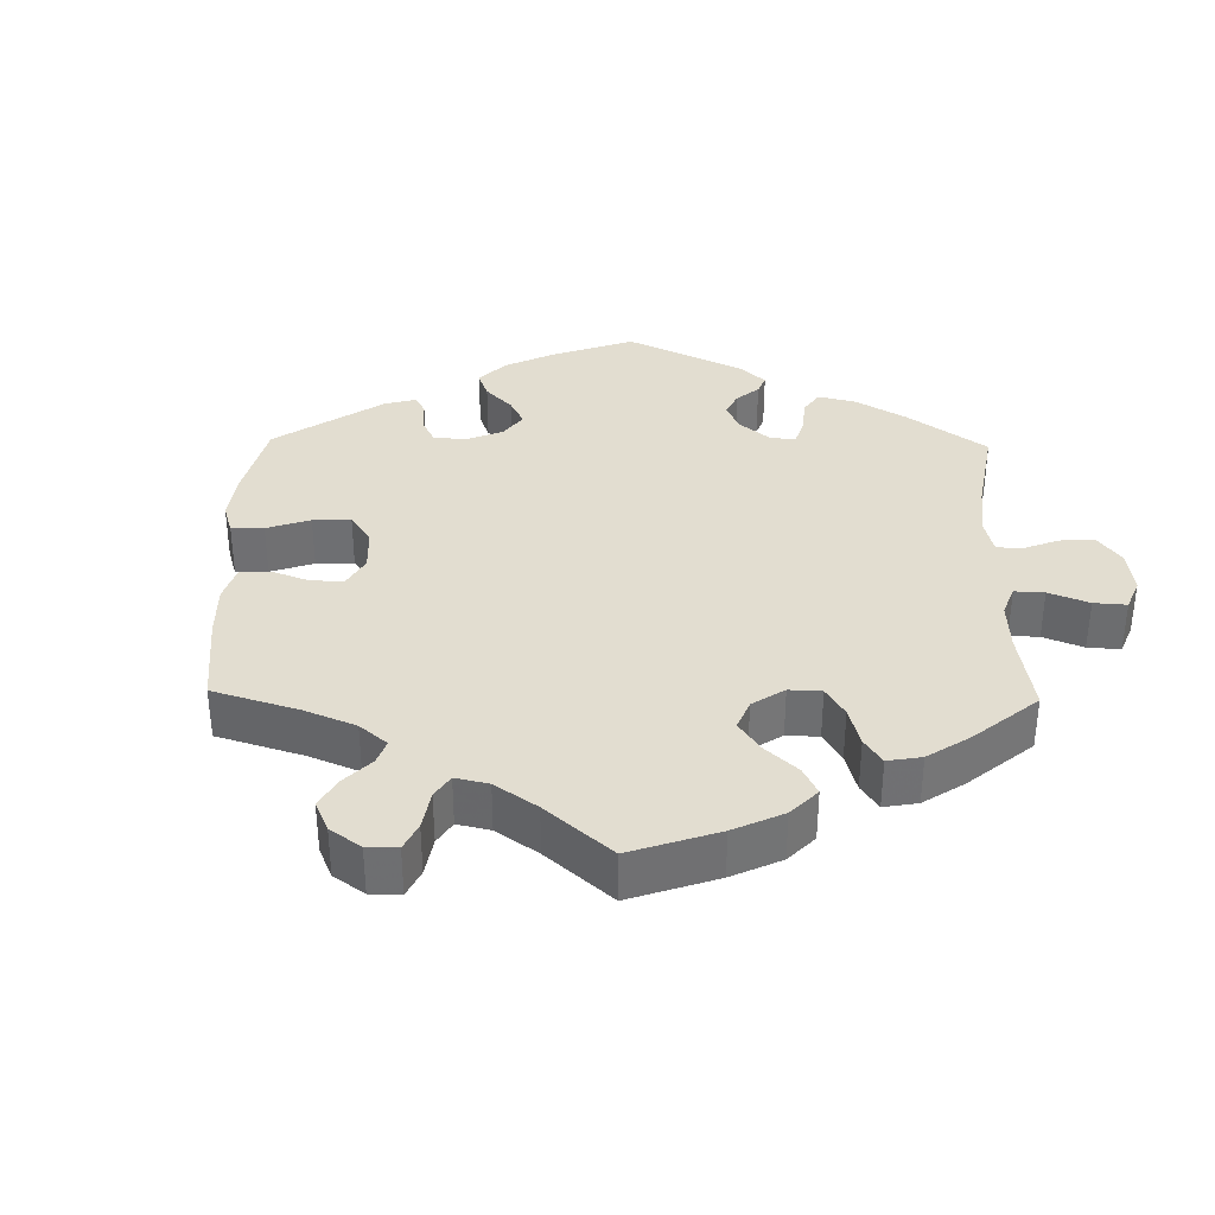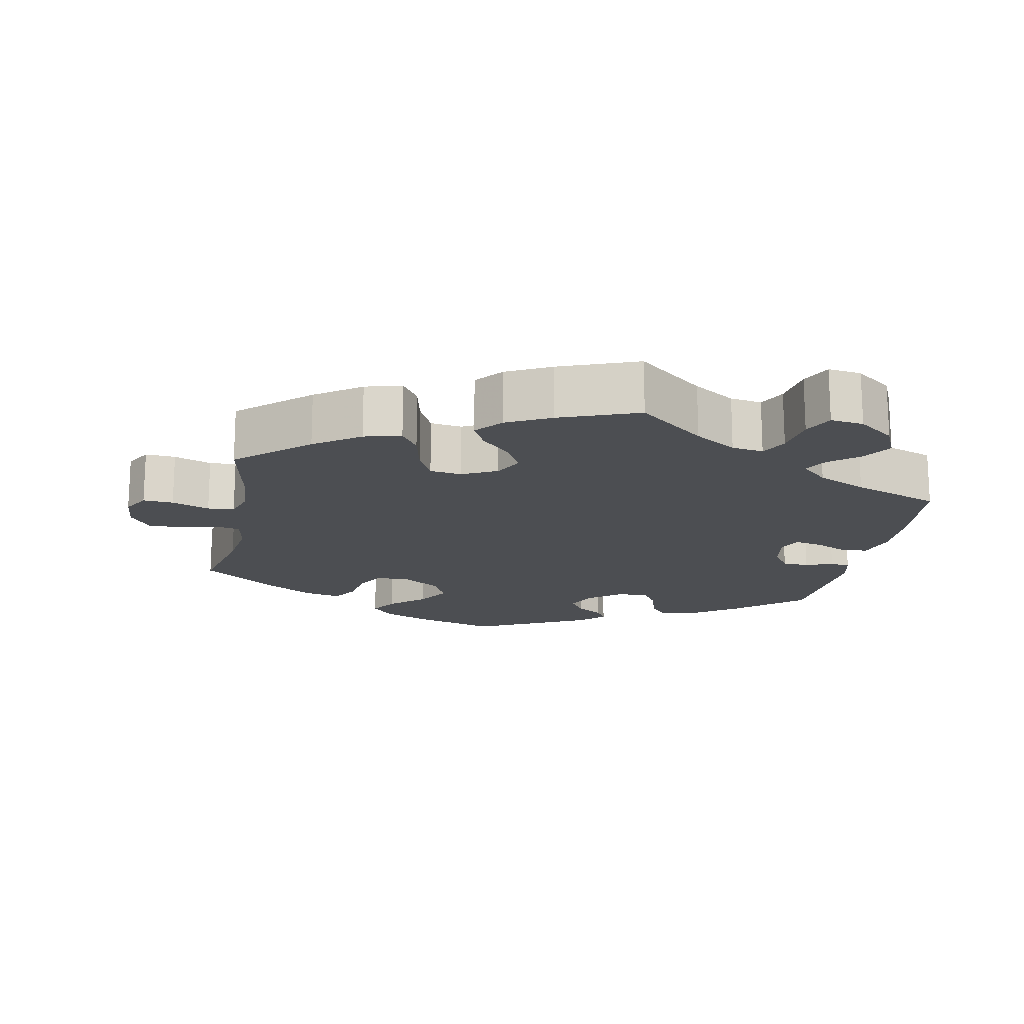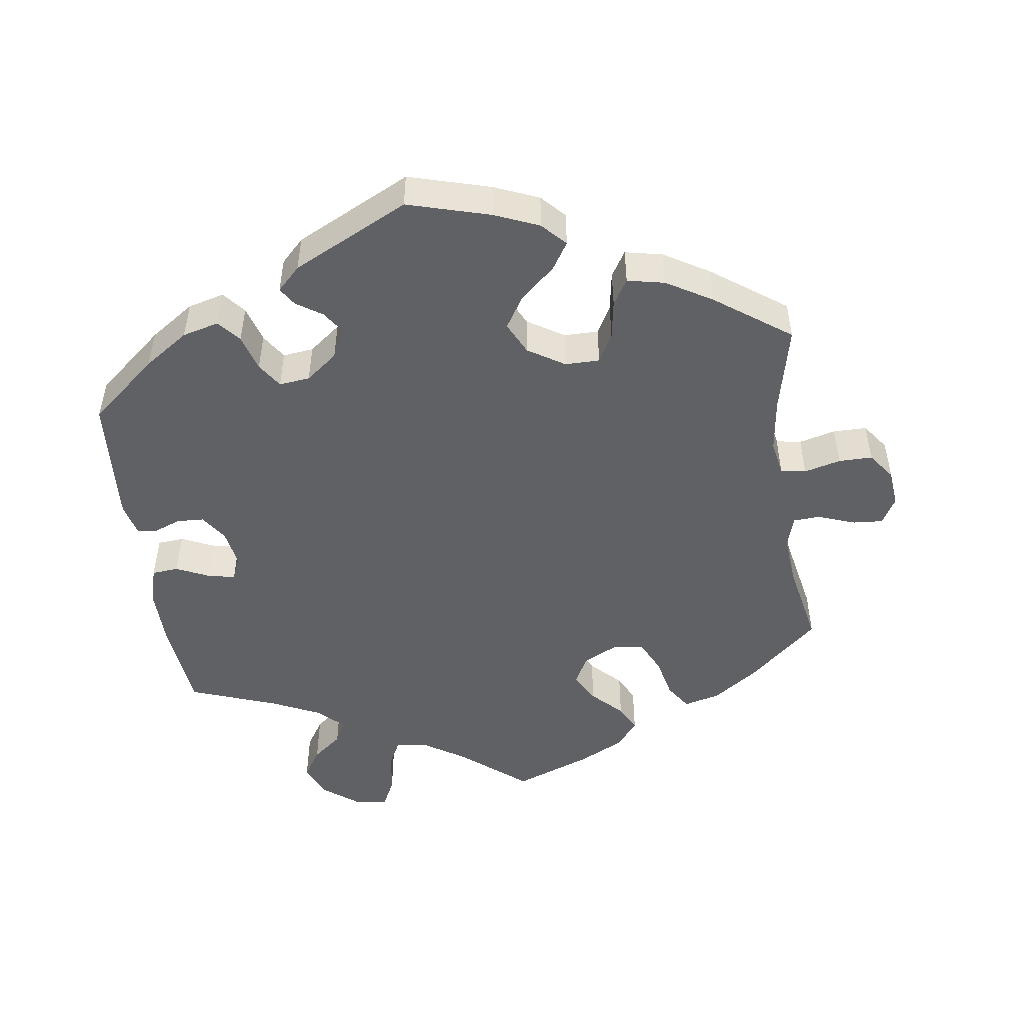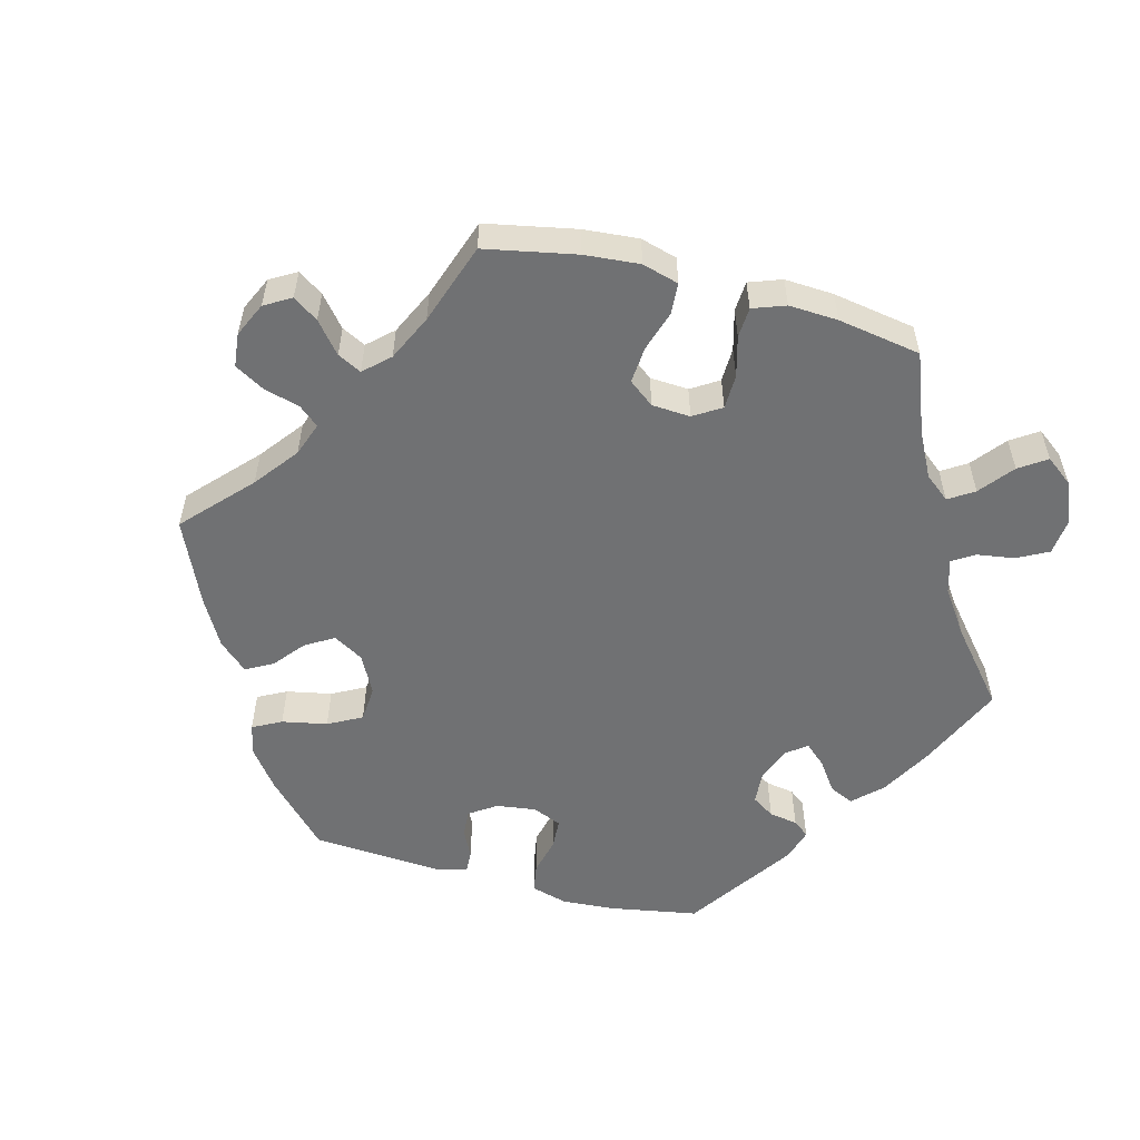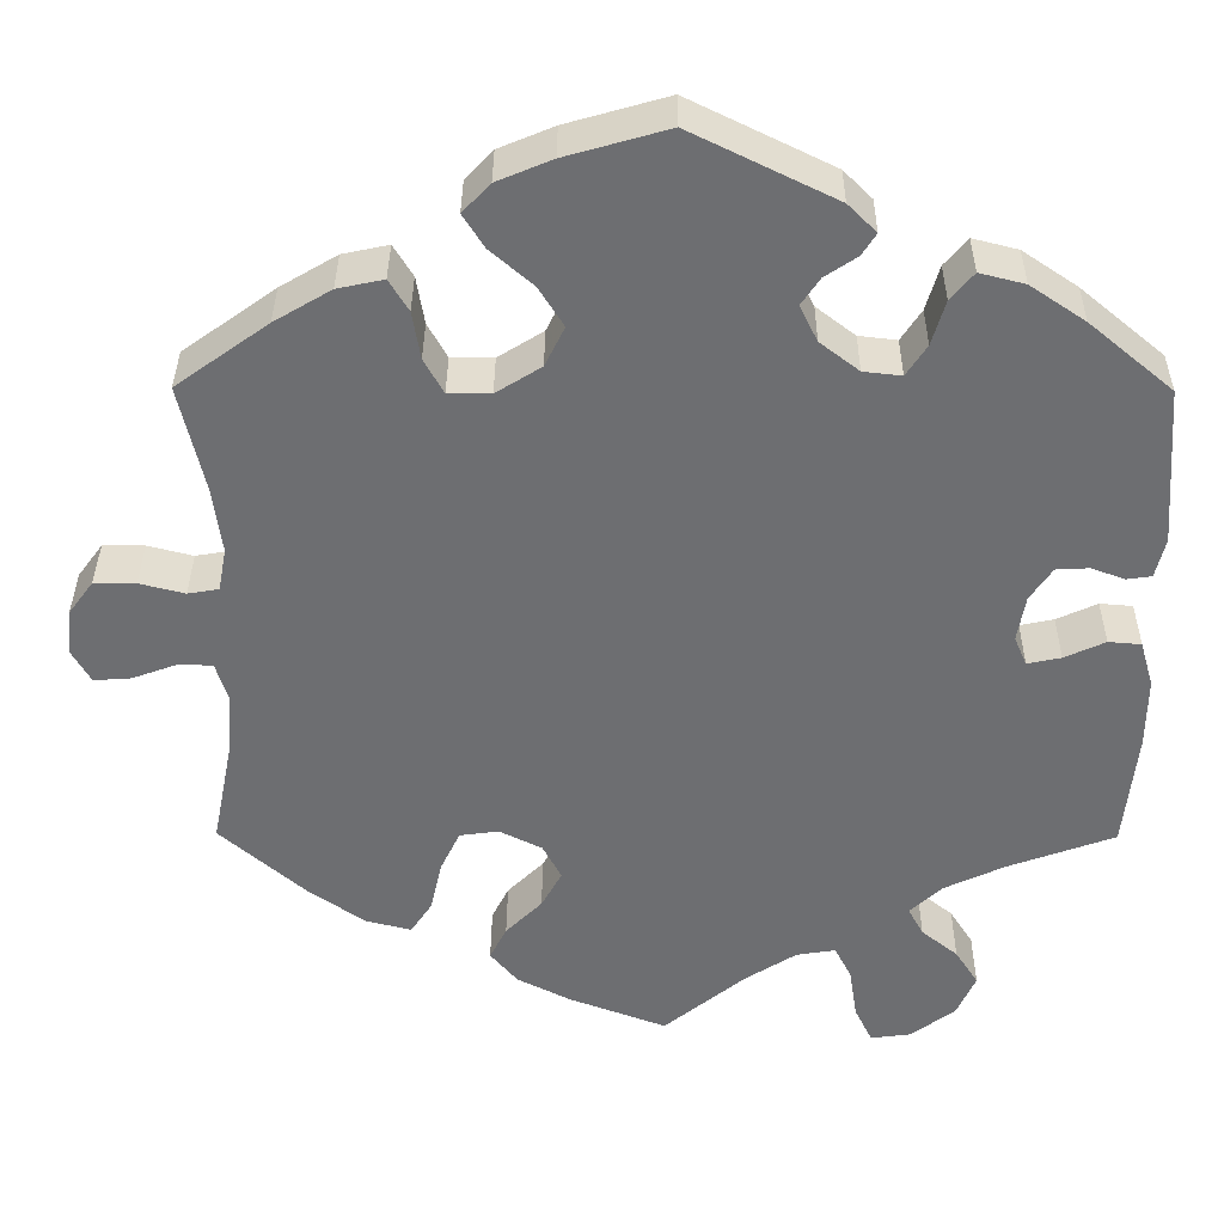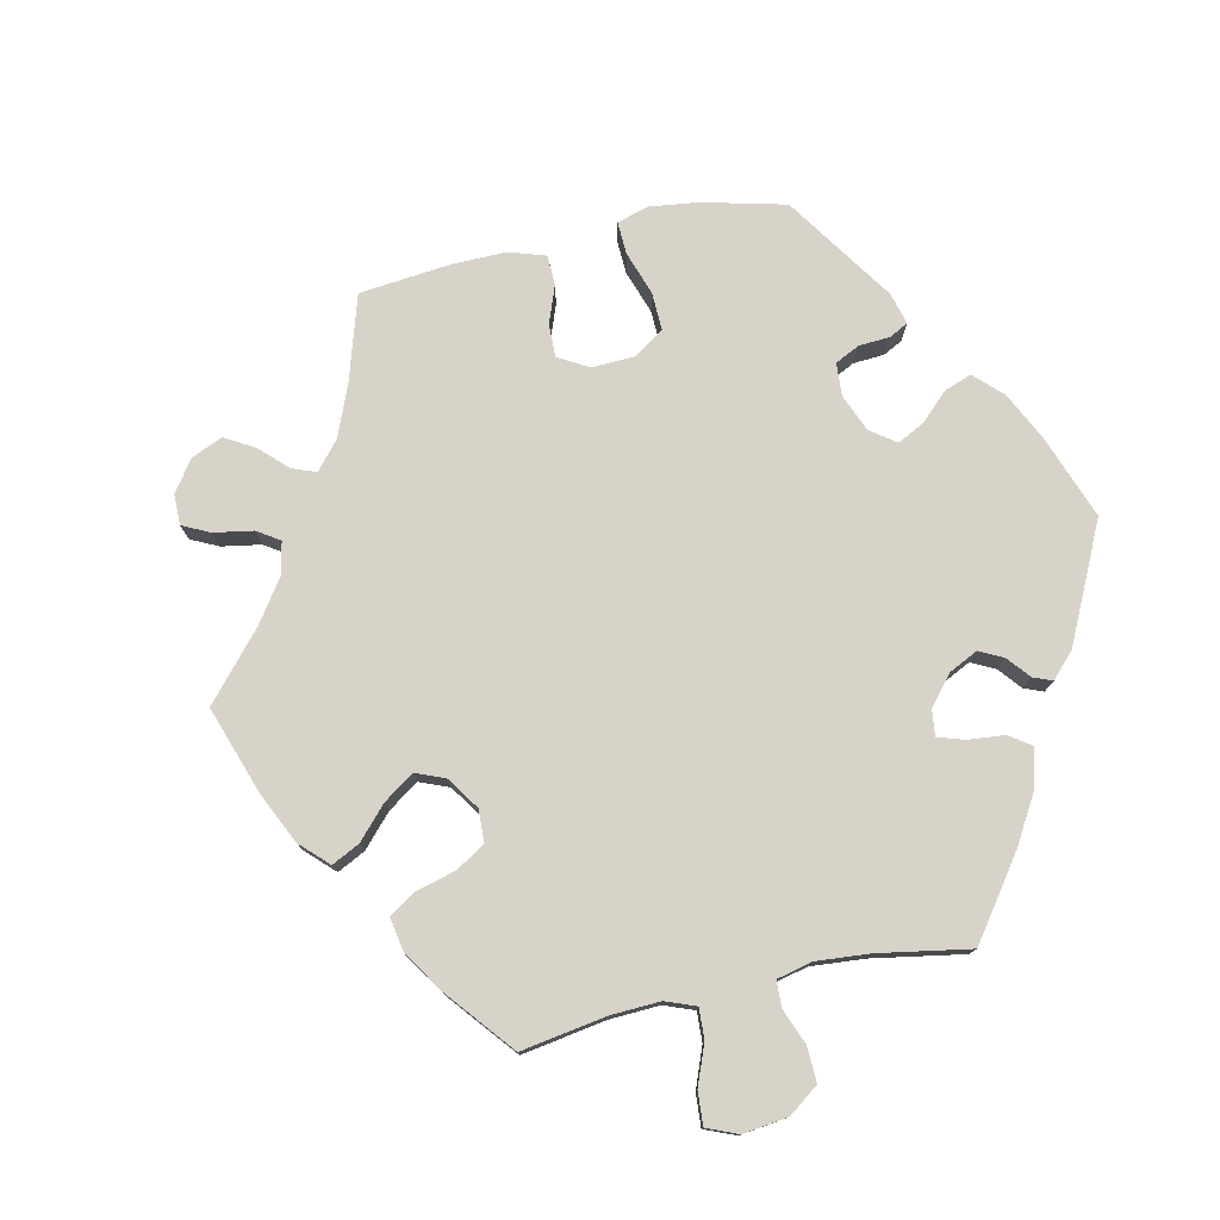
<metadata>
{"format":"obj","ext":"obj","renderer":"f3d","projection":"perspective","resolution":1024,"background":"white","views":[{"elev":35.4,"azim":121.1,"up":"+Y"},{"elev":-17.0,"azim":169.0,"up":"+Y"},{"elev":-49.3,"azim":8.1,"up":"+Y"},{"elev":-55.2,"azim":135.1,"up":"+Y"},{"elev":35.6,"azim":-179.7,"up":"+Z"},{"elev":76.8,"azim":-162.5,"up":"+Y"}]}
</metadata>
<code>
v 0.114 0.07 0.545
v 0.176 0.07 0.519
v 0.207 0.07 0.486
v 0.183 0.07 0.448
v 0.135 0.07 0.406
v 0.107 0.07 0.361
v 0.129 0.07 0.316
v 0.18 0.07 0.284
v 0.228 0.07 0.284
v 0.25 0.07 0.324
v 0.259 0.07 0.378
v 0.281 0.07 0.414
v 0.333 0.07 0.403
v 0.397 0.07 0.365
v 0.501 0.07 0.29
v 0.473 0.07 0.168
v 0.463 0.07 0.093
v 0.472 0.07 0.044
v 0.507 0.07 0.038
v 0.558 0.07 0.051
v 0.605 0.07 0.051
v 0.633 0.07 0.013
v 0.638 0.07 -0.039
v 0.617 0.07 -0.076
v 0.575 0.07 -0.073
v 0.523 0.07 -0.054
v 0.486 0.07 -0.056
v 0.472 0.07 -0.101
v 0.478 0.07 -0.171
v 0.501 0.07 -0.288
v 0.404 0.07 -0.373
v 0.341 0.07 -0.417
v 0.29 0.07 -0.43
v 0.266 0.07 -0.394
v 0.253 0.07 -0.336
v 0.231 0.07 -0.29
v 0.187 0.07 -0.284
v 0.139 0.07 -0.308
v 0.118 0.07 -0.348
v 0.141 0.07 -0.39
v 0.182 0.07 -0.431
v 0.201 0.07 -0.469
v 0.17 0.07 -0.506
v 0.109 0.07 -0.537
v 0 0.07 -0.578
v -0.092 0.07 -0.503
v -0.15 0.07 -0.466
v -0.194 0.07 -0.459
v -0.213 0.07 -0.496
v -0.222 0.07 -0.555
v -0.242 0.07 -0.596
v -0.288 0.07 -0.59
v -0.338 0.07 -0.552
v -0.359 0.07 -0.505
v -0.333 0.07 -0.464
v -0.292 0.07 -0.431
v -0.275 0.07 -0.399
v -0.311 0.07 -0.365
v -0.379 0.07 -0.333
v -0.5 0.07 -0.289
v -0.514 0.07 -0.156
v -0.515 0.07 -0.076
v -0.5 0.07 -0.024
v -0.463 0.07 -0.021
v -0.417 0.07 -0.042
v -0.379 0.07 -0.05
v -0.365 0.07 -0.017
v -0.374 0.07 0.035
v -0.399 0.07 0.072
v -0.436 0.07 0.074
v -0.474 0.07 0.06
v -0.502 0.07 0.064
v -0.513 0.07 0.109
v -0.5 0.07 0.289
v -0.406 0.07 0.368
v -0.344 0.07 0.41
v -0.293 0.07 0.423
v -0.267 0.07 0.392
v -0.252 0.07 0.341
v -0.229 0.07 0.306
v -0.186 0.07 0.311
v -0.142 0.07 0.345
v -0.122 0.07 0.386
v -0.143 0.07 0.417
v -0.179 0.07 0.441
v -0.195 0.07 0.466
v -0.163 0.07 0.498
v -0.001 0.07 0.578
v 0.114 0 0.545
v 0.176 0 0.519
v 0.207 0 0.486
v 0.183 0 0.448
v 0.135 0 0.406
v 0.107 0 0.361
v 0.129 0 0.316
v 0.18 0 0.284
v 0.228 0 0.284
v 0.25 0 0.324
v 0.259 0 0.378
v 0.281 0 0.414
v 0.333 0 0.403
v 0.397 0 0.365
v 0.501 0 0.29
v 0.473 0 0.168
v 0.463 0 0.093
v 0.472 0 0.044
v 0.507 0 0.038
v 0.558 0 0.051
v 0.605 0 0.051
v 0.633 0 0.013
v 0.638 0 -0.039
v 0.617 0 -0.076
v 0.575 0 -0.073
v 0.523 0 -0.054
v 0.486 0 -0.056
v 0.472 0 -0.101
v 0.478 0 -0.171
v 0.501 0 -0.288
v 0.404 0 -0.373
v 0.341 0 -0.417
v 0.29 0 -0.43
v 0.266 0 -0.394
v 0.253 0 -0.336
v 0.231 0 -0.29
v 0.187 0 -0.284
v 0.139 0 -0.308
v 0.118 0 -0.348
v 0.141 0 -0.39
v 0.182 0 -0.431
v 0.201 0 -0.469
v 0.17 0 -0.506
v 0.109 0 -0.537
v 0 0 -0.578
v -0.092 0 -0.503
v -0.15 0 -0.466
v -0.194 0 -0.459
v -0.213 0 -0.496
v -0.222 0 -0.555
v -0.242 0 -0.596
v -0.288 0 -0.59
v -0.338 0 -0.552
v -0.359 0 -0.505
v -0.333 0 -0.464
v -0.292 0 -0.431
v -0.275 0 -0.399
v -0.311 0 -0.365
v -0.379 0 -0.333
v -0.5 0 -0.289
v -0.514 0 -0.156
v -0.515 0 -0.076
v -0.5 0 -0.024
v -0.463 0 -0.021
v -0.417 0 -0.042
v -0.379 0 -0.05
v -0.365 0 -0.017
v -0.374 0 0.035
v -0.399 0 0.072
v -0.436 0 0.074
v -0.474 0 0.06
v -0.502 0 0.064
v -0.513 0 0.109
v -0.5 0 0.289
v -0.406 0 0.368
v -0.344 0 0.41
v -0.293 0 0.423
v -0.267 0 0.392
v -0.252 0 0.341
v -0.229 0 0.306
v -0.186 0 0.311
v -0.142 0 0.345
v -0.122 0 0.386
v -0.143 0 0.417
v -0.179 0 0.441
v -0.195 0 0.466
v -0.163 0 0.498
v -0.001 0 0.578
f 84 85 86 87
f 83 84 87 88
f 82 83 88 1
f 76 77 78 79
f 76 79 80
f 75 76 80
f 74 75 80
f 73 74 80
f 70 71 72 73
f 69 70 73 80
f 68 69 80 81
f 62 63 64 65
f 62 65 66
f 59 60 61 62
f 58 59 62 66
f 57 58 66 67
f 53 54 55 56
f 53 56 57
f 52 53 57
f 49 50 51 52
f 48 49 52 57
f 47 48 57 67
f 43 44 45 46
f 40 41 42 43
f 39 40 43 46
f 38 39 46 47
f 32 33 34 35
f 32 35 36
f 29 30 31 32
f 28 29 32 36
f 27 28 36 37
f 23 24 25 26
f 23 26 27
f 22 23 27
f 19 20 21 22
f 18 19 22 27
f 17 18 27 37
f 13 14 15 16
f 10 11 12 13
f 9 10 13 16
f 8 9 16 17
f 2 3 4 5
f 82 1 2 5
f 82 5 6
f 81 82 6 7
f 38 47 67 68
f 37 38 68 81
f 17 37 81
f 7 8 17 81
f 175 174 173 172
f 176 175 172 171
f 89 176 171 170
f 167 166 165 164
f 168 167 164
f 168 164 163
f 168 163 162
f 168 162 161
f 161 160 159 158
f 168 161 158 157
f 169 168 157 156
f 153 152 151 150
f 154 153 150
f 150 149 148 147
f 154 150 147 146
f 155 154 146 145
f 144 143 142 141
f 145 144 141
f 145 141 140
f 140 139 138 137
f 145 140 137 136
f 155 145 136 135
f 134 133 132 131
f 131 130 129 128
f 134 131 128 127
f 135 134 127 126
f 123 122 121 120
f 124 123 120
f 120 119 118 117
f 124 120 117 116
f 125 124 116 115
f 114 113 112 111
f 115 114 111
f 115 111 110
f 110 109 108 107
f 115 110 107 106
f 125 115 106 105
f 104 103 102 101
f 101 100 99 98
f 104 101 98 97
f 105 104 97 96
f 93 92 91 90
f 93 90 89 170
f 94 93 170
f 95 94 170 169
f 156 155 135 126
f 169 156 126 125
f 169 125 105
f 169 105 96 95
f 1 89 90 2
f 2 90 91 3
f 3 91 92 4
f 4 92 93 5
f 5 93 94 6
f 6 94 95 7
f 7 95 96 8
f 8 96 97 9
f 9 97 98 10
f 10 98 99 11
f 11 99 100 12
f 12 100 101 13
f 13 101 102 14
f 14 102 103 15
f 15 103 104 16
f 16 104 105 17
f 17 105 106 18
f 18 106 107 19
f 19 107 108 20
f 20 108 109 21
f 21 109 110 22
f 22 110 111 23
f 23 111 112 24
f 24 112 113 25
f 25 113 114 26
f 26 114 115 27
f 27 115 116 28
f 28 116 117 29
f 29 117 118 30
f 30 118 119 31
f 31 119 120 32
f 32 120 121 33
f 33 121 122 34
f 34 122 123 35
f 35 123 124 36
f 36 124 125 37
f 37 125 126 38
f 38 126 127 39
f 39 127 128 40
f 40 128 129 41
f 41 129 130 42
f 42 130 131 43
f 43 131 132 44
f 44 132 133 45
f 45 133 134 46
f 46 134 135 47
f 47 135 136 48
f 48 136 137 49
f 49 137 138 50
f 50 138 139 51
f 51 139 140 52
f 52 140 141 53
f 53 141 142 54
f 54 142 143 55
f 55 143 144 56
f 56 144 145 57
f 57 145 146 58
f 58 146 147 59
f 59 147 148 60
f 60 148 149 61
f 61 149 150 62
f 62 150 151 63
f 63 151 152 64
f 64 152 153 65
f 65 153 154 66
f 66 154 155 67
f 67 155 156 68
f 68 156 157 69
f 69 157 158 70
f 70 158 159 71
f 71 159 160 72
f 72 160 161 73
f 73 161 162 74
f 74 162 163 75
f 75 163 164 76
f 76 164 165 77
f 77 165 166 78
f 78 166 167 79
f 79 167 168 80
f 80 168 169 81
f 81 169 170 82
f 82 170 171 83
f 83 171 172 84
f 84 172 173 85
f 85 173 174 86
f 86 174 175 87
f 87 175 176 88
f 88 176 89 1

</code>
